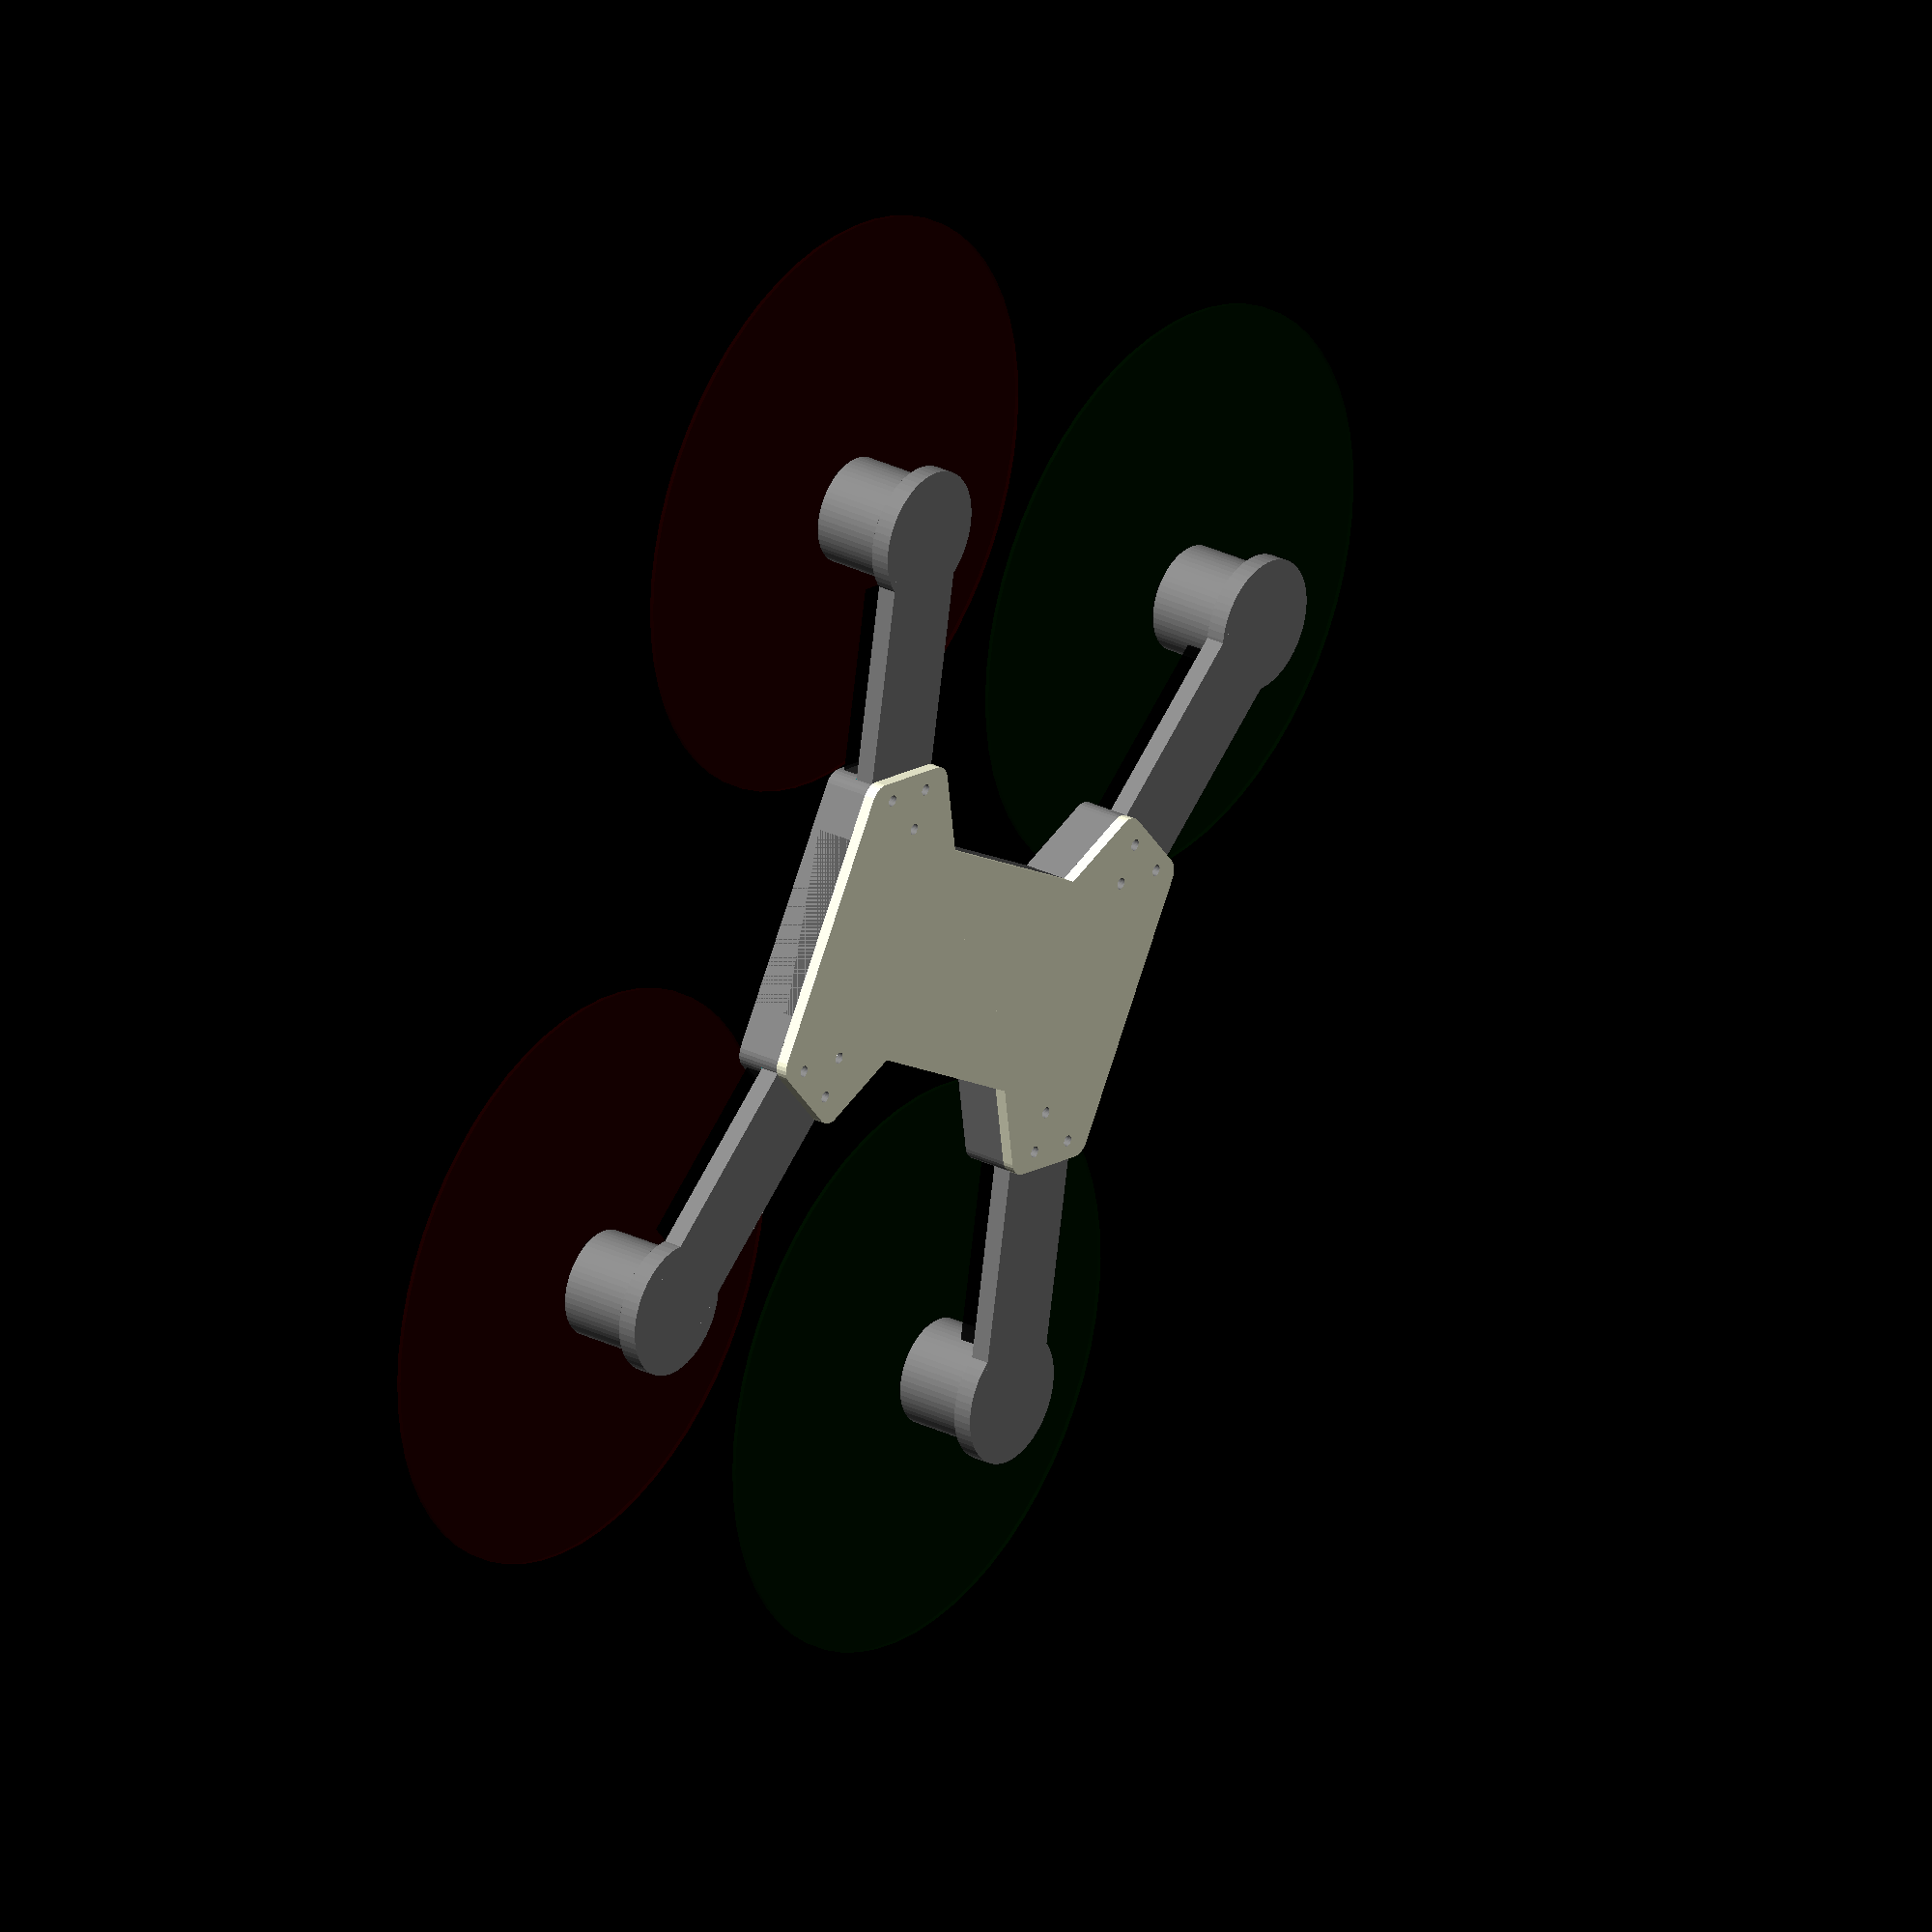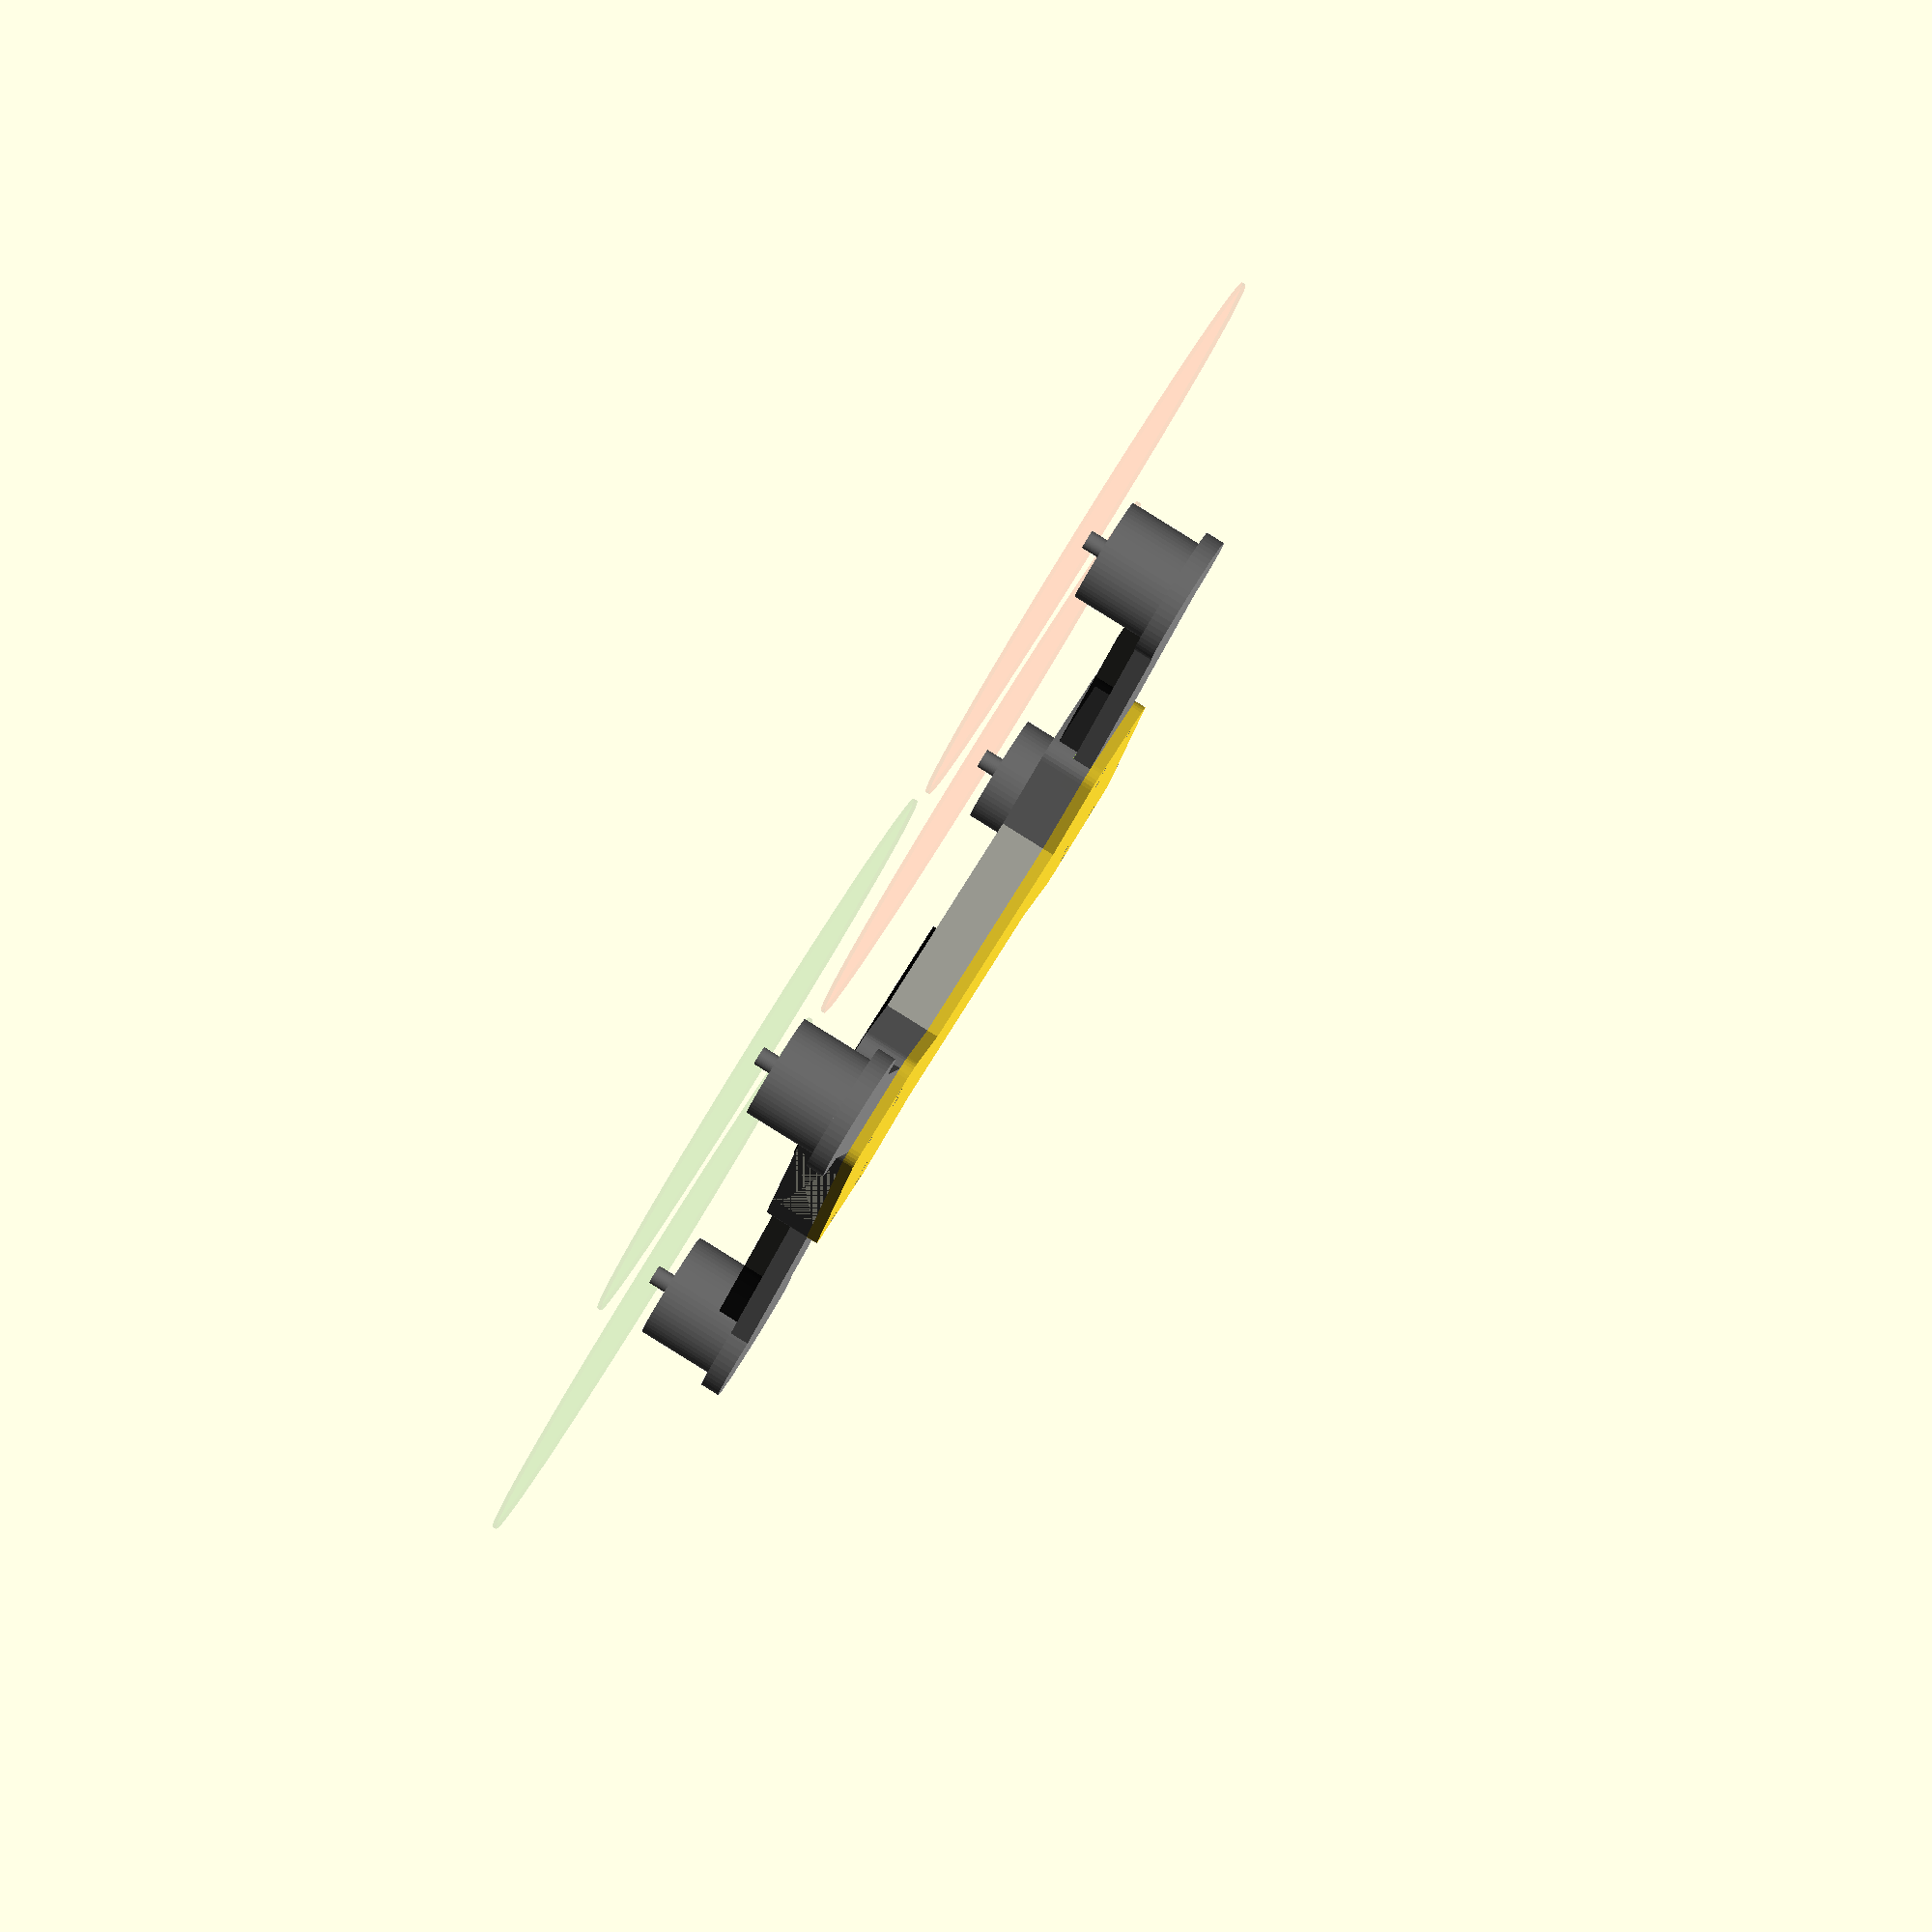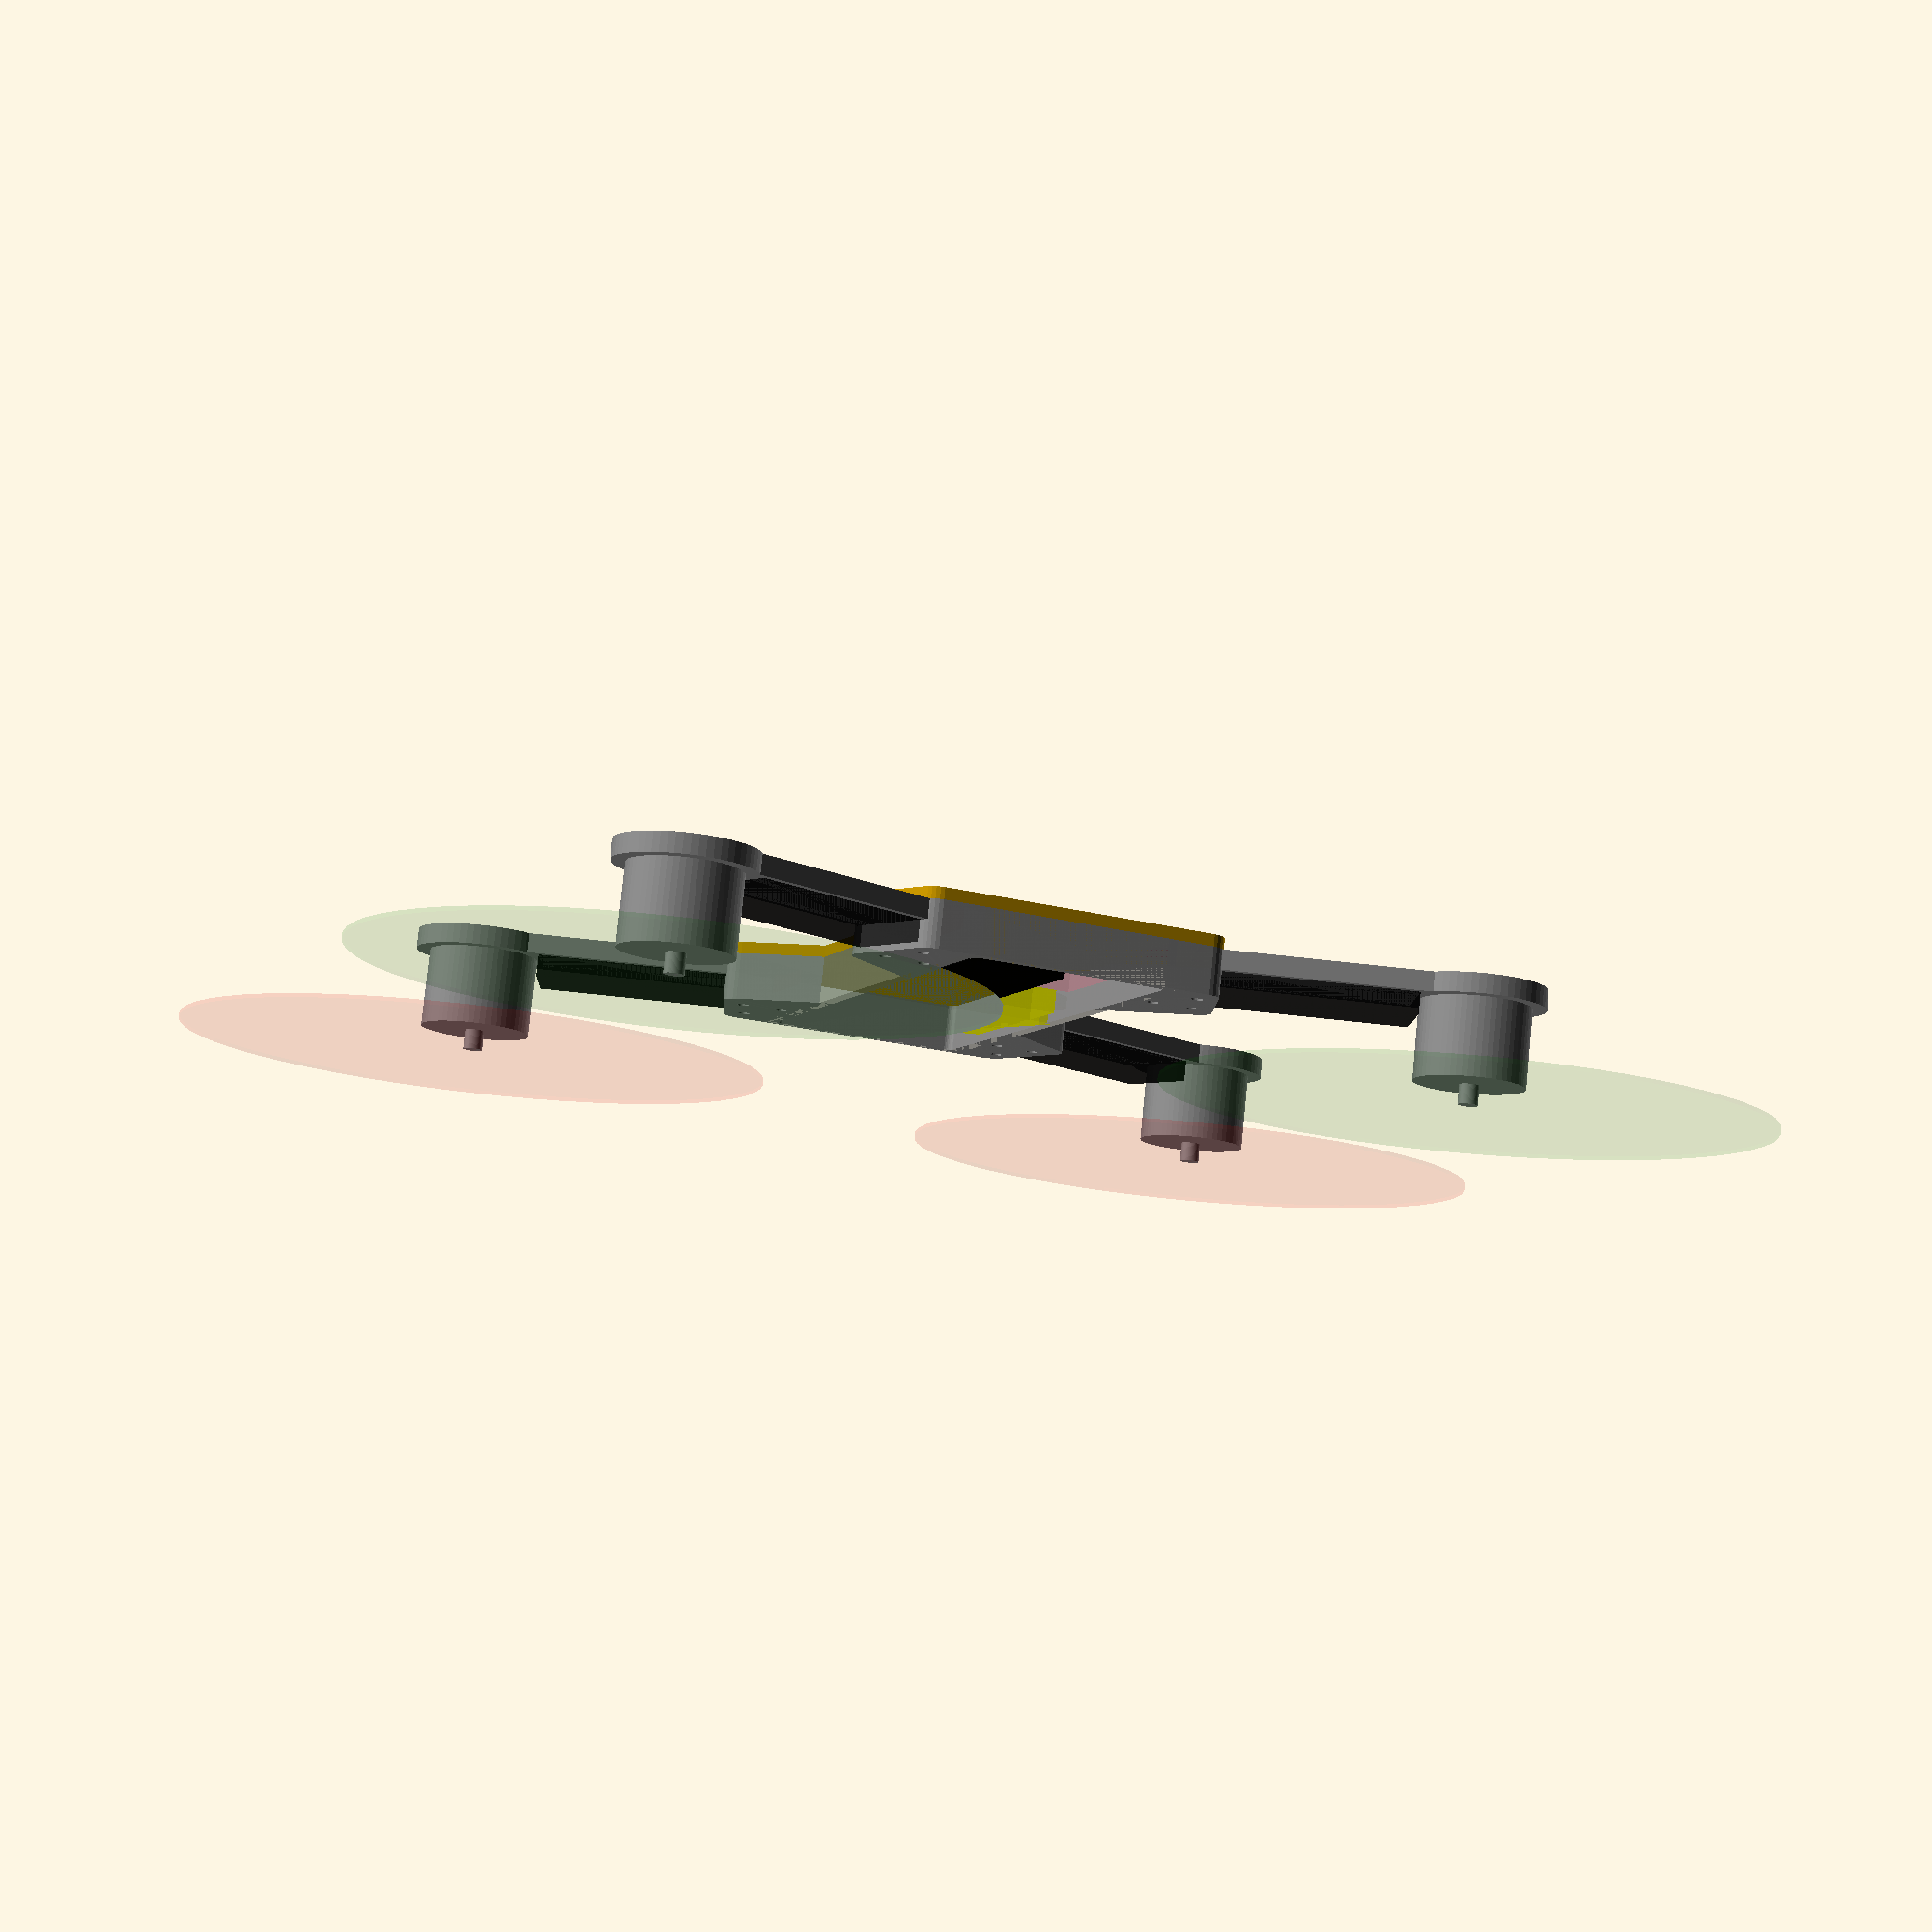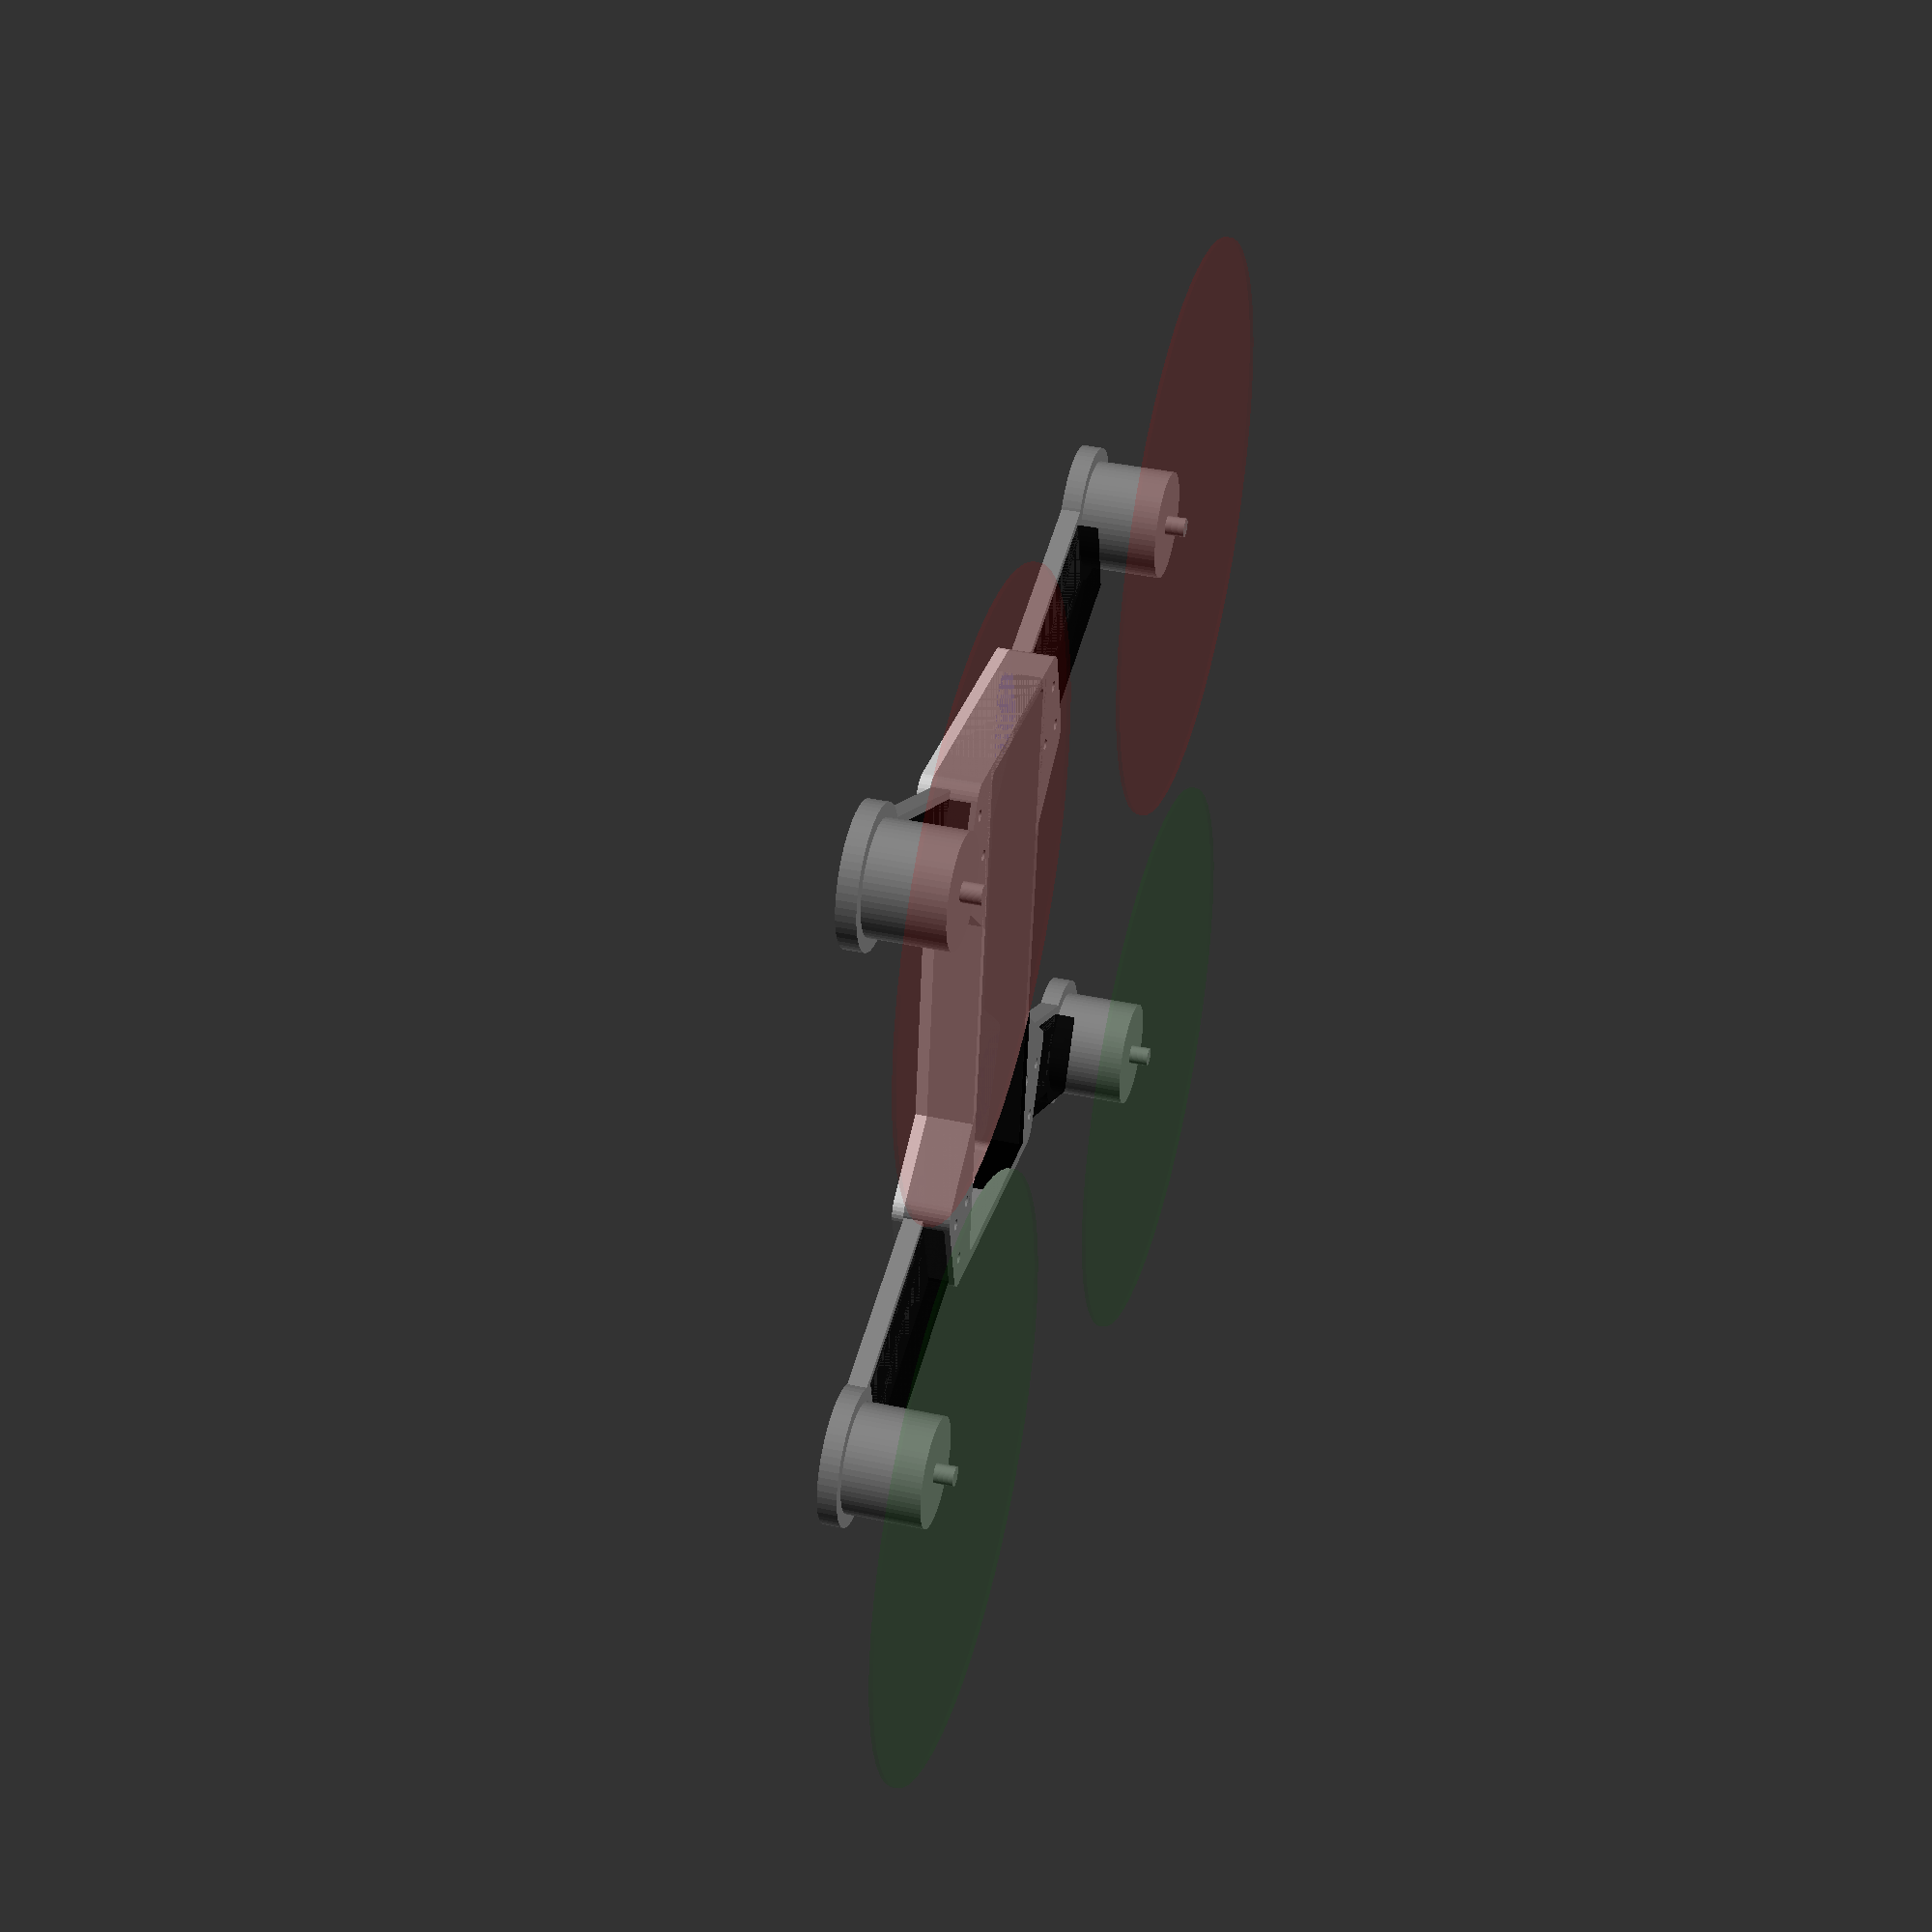
<openscad>
$fn=60;

h=25;
innerH=25;
frameDiagonal=230/sqrt(2)/2;

angle=69.7;
angleOffset=0; 
frameLathW=20;
frameLathW2=24;
frameLathW3=15.5;
frameL=135;
frameW=70;
frameWo=12;
frontW=frameW+52;
rearW=frameW;
tubeL=100;
squareTubeL=100;
armL=80;
armH=5;
armW=25;
tubeLoffset=0;
afterMotor=15;
clampHfromC=10;
tubeToMotor=-15;
escOffsetF=60.5;
escOffsetR=66;
propSize=6;
propOffset=22;
armX=3;

holesDF=118;
holesDR=142;
 
m3boltHole=2.9;
 
quadcopter();
//frame(); 

module quadcopter() {
//    rotate([180,0,0])
    frame();
    color("grey") arms(armX);   
    
    translate([0,0,armX+armH]) 
    openMotors(28,20,propOffset);
    
//    color("blue", 0.8)
//    translate([0,-10,19]) 
//    %battery3S2200mah();
    
    escs(armX+armH);
//    gopro();
    
    color("black", 0.9)
    translate([13,-35,armX])
    rotate([0,0,90])
    %rx();
    
    color("green", 0.9)
    translate([15,48,armX])
    rotate([0,0,90])
    %vtxTS5823();

    color("pink", 0.9)
    translate([-12,-40,armX])
    rotate([0,0,90])
    %bec();

//    color("grey", 0.9)
//    translate([0,47,19]) 
//    %fpvcam();
//    
//    color("black", 0.9)
//    translate([0,15,61])
//    mobius();
//
    color("yellow", 0.9)
    translate([-10,20,armX])
    rotate([0,0,180])
    %cc3dAtom(); 
}

module frame() {
    w=frameLathW;
    w2=frameLathW2;
    w3=frameLathW3;
    fw=frontW;
    rw=rearW;
    l=frameL;
    difference() {
        union() {  
            // bottom plate
            framePlate();
            // wall
            color("grey", 0.7)
            frameWall(armX,12,3);
            // top plate 
//            framePlate(15);  
        }    
        arms(armX,8.5,5.1);  
        holes(); 
        
        // camera slot
//        translate([0,88,35.5]) 
//        cube([26,100,16], center=true);
//        translate([0,47,35.5]) 
//        cube([29,10,16], center=true);

        // vtx and bec cooling slot
//        translate([0,-65,19.5]) 
//        cube([32,10,16], center=true);
        
        // camera hole
//        translate([0,65,29.5]) 
//        rotate([90,0,0]) 
//        cylinder(d=18, h=10, center=true);
        
        // usb cable hole
//        translate([30.3,3.5,15]) 
//        rotate([0,90,0]) 
//        hull() {
//            translate([0,6,0]) 
//            cylinder(d=7, h=10, center=true);
//            cylinder(d=7, h=10, center=true);
//        }
        
        // camera mount hole
//        translate([0,48,10]) 
//        cylinder(d=2, h=10, center=true);
        
        // signal cable hole
//        translate([0,39,10]) 
//        cube([8,12,16], center=true);
        
        // power cables
//        translate([6,-11,10]) 
//        cylinder(d=8, h=10, center=true);
        
        // rx antenna holes
//        translate([-22,-35,30]) 
//        cylinder(d=2, h=10, center=true);
//        translate([-22,-25,30]) 
//        cylinder(d=2, h=10, center=true);    
        
        // extra top plate screw holes
//        translate([-frameW/2-5,-5,30]) 
//        cylinder(d=2, h=10, center=true);
//        translate([frameW/2+5,-5,30]) 
//        cylinder(d=2, h=10, center=true);
        
        // vtx antenna hole  
//        translate([27,5,24]) 
//        rotate([0,15,0]) 
//        cylinder(d=3, h=7.5, center=true);
        
        // battery strap slots
//        translate([18,0,30]) 
//        cube([3,30,5], center=true);
//        translate([-18,0,30]) 
//        cube([3,30,5], center=true);
        
        // cc3d atom strap slots
//        translate([22.5,12.5,10]) 
//        cube([2,3,6], center=true);
//        translate([3.5,12.5,10]) 
//        cube([2,3,6], center=true);
        
        // pdb slot
//        translate([0,-29,-6]) 
//        cube([10,56,6], center=true); 

        // led holes
//        for(x = [-19,-15,-11,11,15,19])
//        translate([x,-65,-4])
//        rotate([90,0,0])
//        cylinder(d=3, h=5, center=true, $fn=30); 
    }
}

module framePlate(z=0,h=3,d=10,ad=22) { 
    $fn=30;
    hull() {
        translate([frameW/2-frameWo,frameL/2,z])
        cylinder(d=d, h=h);
        translate([-frameW/2+frameWo,frameL/2,z])
        cylinder(d=d, h=h);
        
        translate([frameW/2-frameWo,-frameL/2,z])
        cylinder(d=d, h=h);
        translate([-frameW/2+frameWo,-frameL/2,z])
        cylinder(d=d, h=h);   
    }
    hull() {
        translate([-frameW/2,-frameL/2,z])
        rotate([0,0,90-angle])
        translate([0,ad,0])
        cylinder(d=d, h=h);
        translate([frameW/2,-frameL/2,z])
        rotate([0,0,-90+angle])
        translate([0,ad,0])
        cylinder(d=d, h=h);
        translate([frameW/2,-frameL/2,z])
        cylinder(d=d, h=h);
        translate([-frameW/2,-frameL/2,z])
        cylinder(d=d, h=h);  
        translate([0,-frameL/2+frameL-80,z])
        cylinder(d=d, h=h);
    }
    hull() {
        translate([-frameW/2,frameL/2,z])
        rotate([0,0,-90+angle])
        translate([0,-ad,0])
        cylinder(d=d, h=h);
        translate([frameW/2,frameL/2,z])
        rotate([0,0,90-angle])
        translate([0,-ad,0])
        cylinder(d=d, h=h);
        translate([frameW/2,frameL/2,z])
        cylinder(d=d, h=h);
        translate([-frameW/2,frameL/2,z])
        cylinder(d=d, h=h);
        translate([0,frameL/2-frameL+80,z])
        cylinder(d=d, h=h);
    }
}

module frameWall(z=0,h=4,t=2) { 
    $fn=30;
    difference() {
        framePlate(z,h);
        translate([0,0,-1])
        hull() {
            translate([frameW/2-frameWo,frameL/2,z])
            cylinder(d=10-t*2, h=h+2);
            translate([-frameW/2+frameWo,frameL/2,z])
            cylinder(d=10-t*2, h=h+2);
            
            translate([frameW/2-frameWo,-frameL/2,z])
            cylinder(d=10-t*2, h=h+2);
            translate([-frameW/2+frameWo,-frameL/2,z])
            cylinder(d=10-t*2, h=h+2);   
        }
    }
}

module openSquareTubes15() {
    l=frameDiagonal;
    tubeSideZ=10;
    tubeSideX=30;
    
    translate([(l+propOffset),-l,0]) 
    rotate([0,0,angle])
    translate([0,squareTubeL/2-afterMotor,0])
    cube([tubeSideX,squareTubeL,tubeSideZ], center=true);
    
    translate([-(l+propOffset),-l,0]) 
    rotate([0,0,-angle])
    translate([0,squareTubeL/2-afterMotor,0])
    cube([tubeSideX,squareTubeL,tubeSideZ], center=true);
    
    translate([-(l+propOffset),l,0]) 
    rotate([0,0,180+angle-angleOffset])
    translate([0,(squareTubeL-tubeLoffset)/2-afterMotor,0])
    cube([tubeSideX,squareTubeL-tubeLoffset,tubeSideZ], center=true);
    
    translate([(l+propOffset),l,0]) 
    rotate([0,0,-180-angle+angleOffset])
    translate([0,(squareTubeL-tubeLoffset)/2-afterMotor,0])
    cube([tubeSideX,squareTubeL-tubeLoffset,tubeSideZ], center=true);
}

module arms(z=0,d=8,h=armH,w=armW) {
    l=frameDiagonal; 
    
    difference() {
        union() {
            translate([(l+propOffset),-l,z]) 
            rotate([0,0,angle])
            arm();
            
            translate([-(l+propOffset),-l,z]) 
            rotate([0,0,-angle]) 
            arm(false);
            
            translate([-(l+propOffset),l,z]) 
            rotate([0,0,180+angle-angleOffset]) 
            arm();
            
            translate([(l+propOffset),l,z]) 
            rotate([0,0,-180-angle+angleOffset]) 
            arm(false);
        }
    holes(); 
    }
            
    module arm(left=true) { 
        cylinder(d=35, h=h);
        hull() {
            translate([w/2-4,0,0])
            cylinder(d=d, h=h);
            translate([-w/2+4,0,0])
            cylinder(d=d, h=h);
            translate([w/2-4,armL-5,0])
            cylinder(d=d, h=h);
            translate([-w/2+4,armL-5,0])
            cylinder(d=d, h=h);
            if(left)
            translate([5,armL,0])
            cylinder(d=d, h=h);
            else
            translate([-5,armL,0])
            cylinder(d=d, h=h);
        }
    }
}
    
module holes() { 
    l=frameDiagonal;
    translate([(l+propOffset),-l,0]) 
    rotate([0,0,angle])
    translate([0,squareTubeL/2-afterMotor,0])
    hole();
    translate([-(l+propOffset),-l,0]) 
    rotate([0,0,-angle])
    translate([0,squareTubeL/2-afterMotor,0]) 
    hole(false);
    translate([-(l+propOffset),l,0]) 
    rotate([0,0,180+angle-angleOffset])
    translate([0,(squareTubeL-tubeLoffset)/2-afterMotor,0])
    hole();
    translate([(l+propOffset),l,0]) 
    rotate([0,0,-180-angle+angleOffset])
    translate([0,(squareTubeL-tubeLoffset)/2-afterMotor,0])
    hole(false);
    
    module hole(left=true) { 
        $fn=30;
                translate([7,armL-46,0])
                cylinder(d=3, h=50, center=true);
                translate([-7,armL-46,0])
                cylinder(d=3, h=50, center=true);
                if(left)
                translate([4,armL-36,0])
                cylinder(d=3, h=50, center=true);
                else
                translate([-4,armL-36,0])
                cylinder(d=3, h=50, center=true);
//                translate([x,52,11])
//                cylinder(d=6, h=2, center=true);
//                translate([x,42,25.5])
//                cylinder(d=6, h=4, center=true);
//                translate([0,41,26])
//                cylinder(d=2, h=15, center=true);
    }
}

module escs(z=9) {
    l=frameDiagonal;
    offset=17;
    color("black", 0.7) { 
        translate([(l+propOffset),-l,z]) 
        rotate([0,0,angle])
        translate([0,armL/2,0])
        Xrotor20();
        
        translate([-(l+propOffset),-l,z]) 
        rotate([0,0,-angle])
        translate([0,armL/2,0])
        Xrotor20();
        
        translate([-(l+propOffset),l,z]) 
        rotate([0,0,180+angle-angleOffset])
        translate([0,armL/2,0])
        Xrotor20();
        
        translate([(l+propOffset),l,z]) 
        rotate([0,0,-180-angle+angleOffset])
        translate([0,armL/2,0])
        Xrotor20();
    }
} 

module openMotors(d=28,h=33,o=0) {
    color("grey") {
        translate([(frameDiagonal+o),-frameDiagonal,0]) 
        cylinder(d=d,h=h);
        translate([-(frameDiagonal+o),-frameDiagonal,0]) 
        cylinder(d=d,h=h);
        translate([-(frameDiagonal+o),frameDiagonal,0]) 
        cylinder(d=d,h=h);
        translate([(frameDiagonal+o),frameDiagonal,0]) 
        cylinder(d=d,h=h);
        
        translate([(frameDiagonal+o),-frameDiagonal,0]) 
        cylinder(d=5,h=25);
        translate([-(frameDiagonal+o),-frameDiagonal,0]) 
        cylinder(d=5,h=25);
        translate([-(frameDiagonal+o),frameDiagonal,0]) 
        cylinder(d=5,h=25);
        translate([(frameDiagonal+o),frameDiagonal,0]) 
        cylinder(d=5,h=25);
    }
    
    %color("green", 0.08) {
        translate([(frameDiagonal+o),-frameDiagonal,25]) 
        cylinder(d=25.4*propSize,h=1);
        translate([-(frameDiagonal+o),-frameDiagonal,25]) 
        cylinder(d=25.4*propSize,h=1);
    }
    %color("red", 0.08) {
        translate([-(frameDiagonal+o),frameDiagonal,25]) 
        cylinder(d=25.4*propSize,h=1);
        translate([(frameDiagonal+o),frameDiagonal,25]) 
        cylinder(d=25.4*propSize,h=1);
    }
} 

module motorMount(angleOffset = 0) {
    clampO=22;
    rotate([0,0,40])
    difference() {
        rotate([0,0,45])
        translate([0,0,1])
        cube([20,20,14], center=true);
        for(x = [-8,8])
        translate([x,0,0])
        cylinder(d=m3boltHole, h=55, center=true, $fn=30);
        for(y = [-9.5,9.5])
        translate([0,y,0])
        cylinder(d=m3boltHole, h=55, center=true, $fn=30);
        translate([0,y,0])
        rotate([0,90,50])
        cylinder(d=10, h=55, center=true, $fn=30);
    }
}

module motorMountClamp() {
    clampO=22;
    difference() {
        hull() {
            translate([6.5,clampO,0])
            cylinder(d=7, h=3, $fn=30);
            translate([-6.5,clampO,0])
            cylinder(d=7, h=3, $fn=30);
            translate([6.5,clampO-3,0])
            cylinder(d=7, h=3, $fn=30);
            translate([-6.5,clampO-3,0])
            cylinder(d=7, h=3, $fn=30);
        }
        translate([0,10.5,6.5])
        rotate([-90,0,0])
        cylinder(d=10.2, h=20, $fn=60);
        translate([6.5,clampO,0])
        cylinder(d=m3boltHole, h=30, center=true, $fn=30); 
        translate([-6.5,clampO,0])
        cylinder(d=m3boltHole, h=30, center=true, $fn=30); 
    }
}

module battery4S5000mah() {
    cube([45,140,44], center=true);
}

module battery3S2200mah() {
    translate([0,0,16.5]) 
    cube([24,103,33], center=true);
}

module Xrotor20() { 
    escW=50;
    escL=21;
    escH=5.5;
    translate([0,0,escH/2])
    cube([escL, escW, escH], center=true);
}

module gopro() {
    translate([0,0,20.5]) 
    cube([21,59,41], center=true);
}

module rx() {
    translate([0,0,6.5]) 
    cube([63,25,13], center=true); 
}

module vtxTS351() { 
    cube([45,27,17], center=true);
    translate([-62.5,7,0]) { 
        cylinder(d=10, h=85); 
        rotate([0,90,0])
        cylinder(d=10, h=40); 
    }
}

module vtxTS5823() {
    translate([0,0,4]) {
        cube([30,20,8], center=true);
        translate([-22.5,5,0])
        rotate([0,90,0])
        cylinder(d=8, h=15, $fn=30, center=true); 
        translate([-26,5,0])
        rotate([0,90,0])
        cylinder(d=3, h=22, $fn=30, center=true); 
    }
}

module bec() {
    translate([0,0,3.5]) 
    cube([45,19,7], center=true);
}

module fpvcam() {
    translate([0,0,13])
    cube([26,10,26], center=true);
    translate([0,23,13])
    rotate([90,0,0])
    cylinder(d1=14, d2=20, h=18); 
}

module mobius() {
    translate([0,0,9]) 
    cube([35,61,18], center=true);
}

module cc3d() {
    translate([0,0,6]) 
    cube([39,39,12], center=true);
}

module cc3dAtom() {
    translate([0,0,6]) { 
        translate([0,25,0]) 
        cube([20,16,12], center=true);
        hull() {
            cube([20,34,12], center=true);
            translate([0,-20,0]) 
            cylinder(d=3, h=12, $fn=20, center=true); 
        }
        hull() {
            translate([15,15.5,0]) 
            cylinder(d=3, h=12, $fn=20, center=true); 
            translate([-15,15.5,0]) 
            cylinder(d=3, h=12, $fn=20, center=true); 
            translate([0,-20,0]) 
            cylinder(d=3, h=12, $fn=20, center=true); 
        }
    }
}

module pdb() {
    for(y = [0:10:30])
    translate([0,y,0])
    cylinder(d=10, h=14, center=true, $fn=30);
    translate([0,43,-4])
    rotate([0,0,90])
    xt60();
}

module xt60() {
    hull() {
        cube([21, 14.5, 2.5], center=true);
        translate([0,-(14.5-11.5)/2,0]) cube([21, 11.5, 7], center=true);
    }
}
</openscad>
<views>
elev=152.5 azim=239.3 roll=52.5 proj=o view=wireframe
elev=273.7 azim=255.9 roll=121.9 proj=o view=wireframe
elev=279.9 azim=202.3 roll=5.7 proj=p view=solid
elev=321.1 azim=8.9 roll=285.2 proj=p view=solid
</views>
